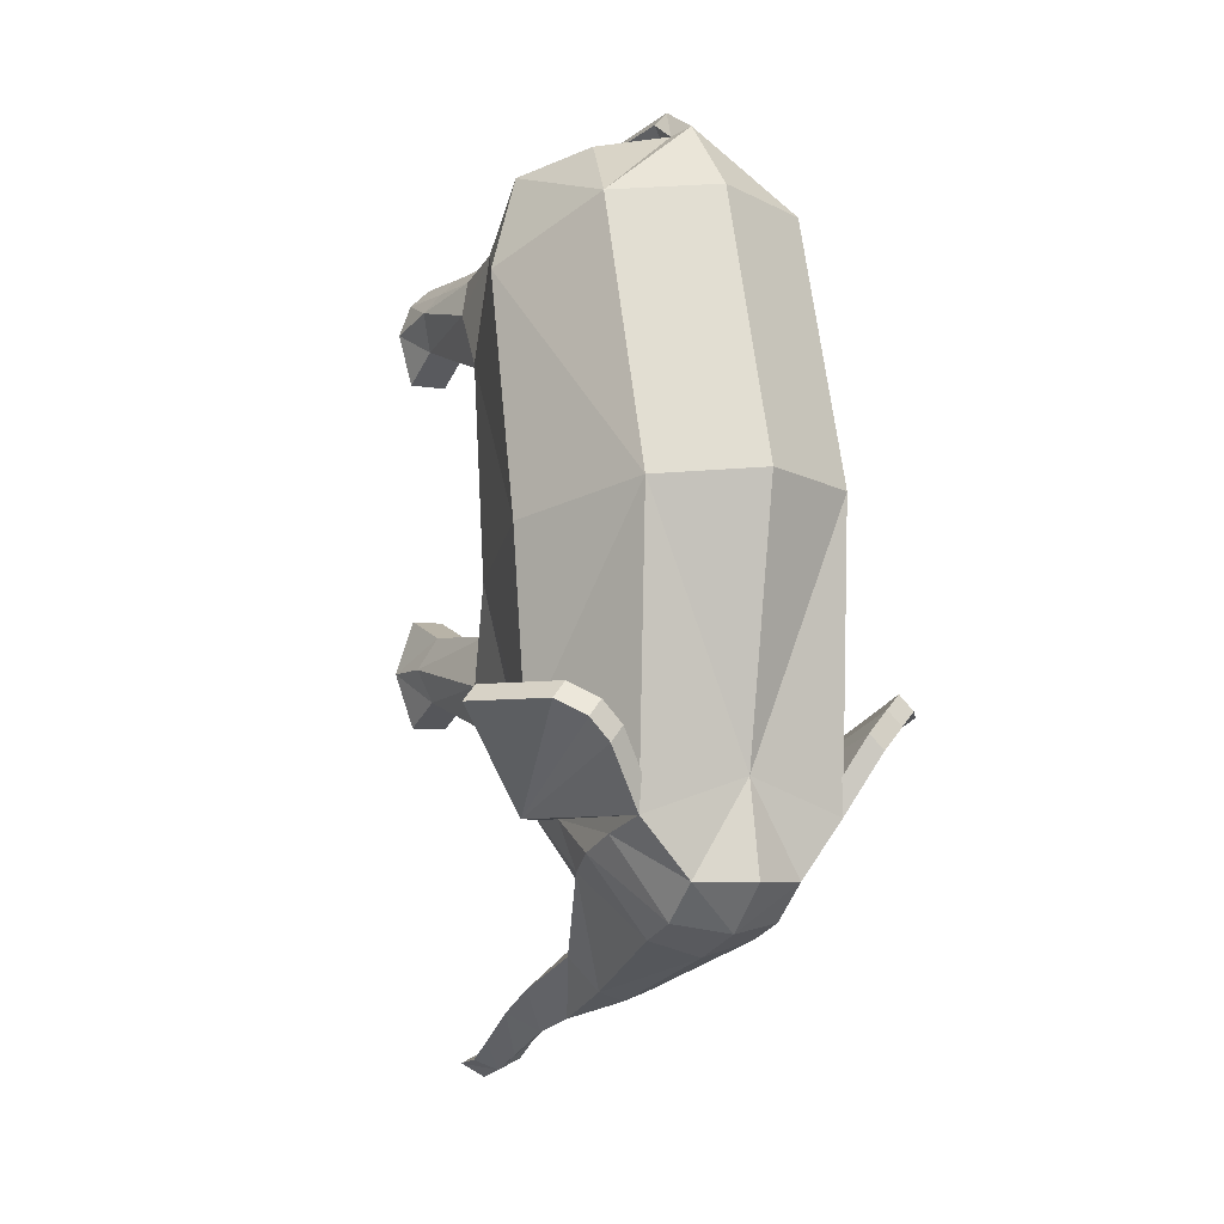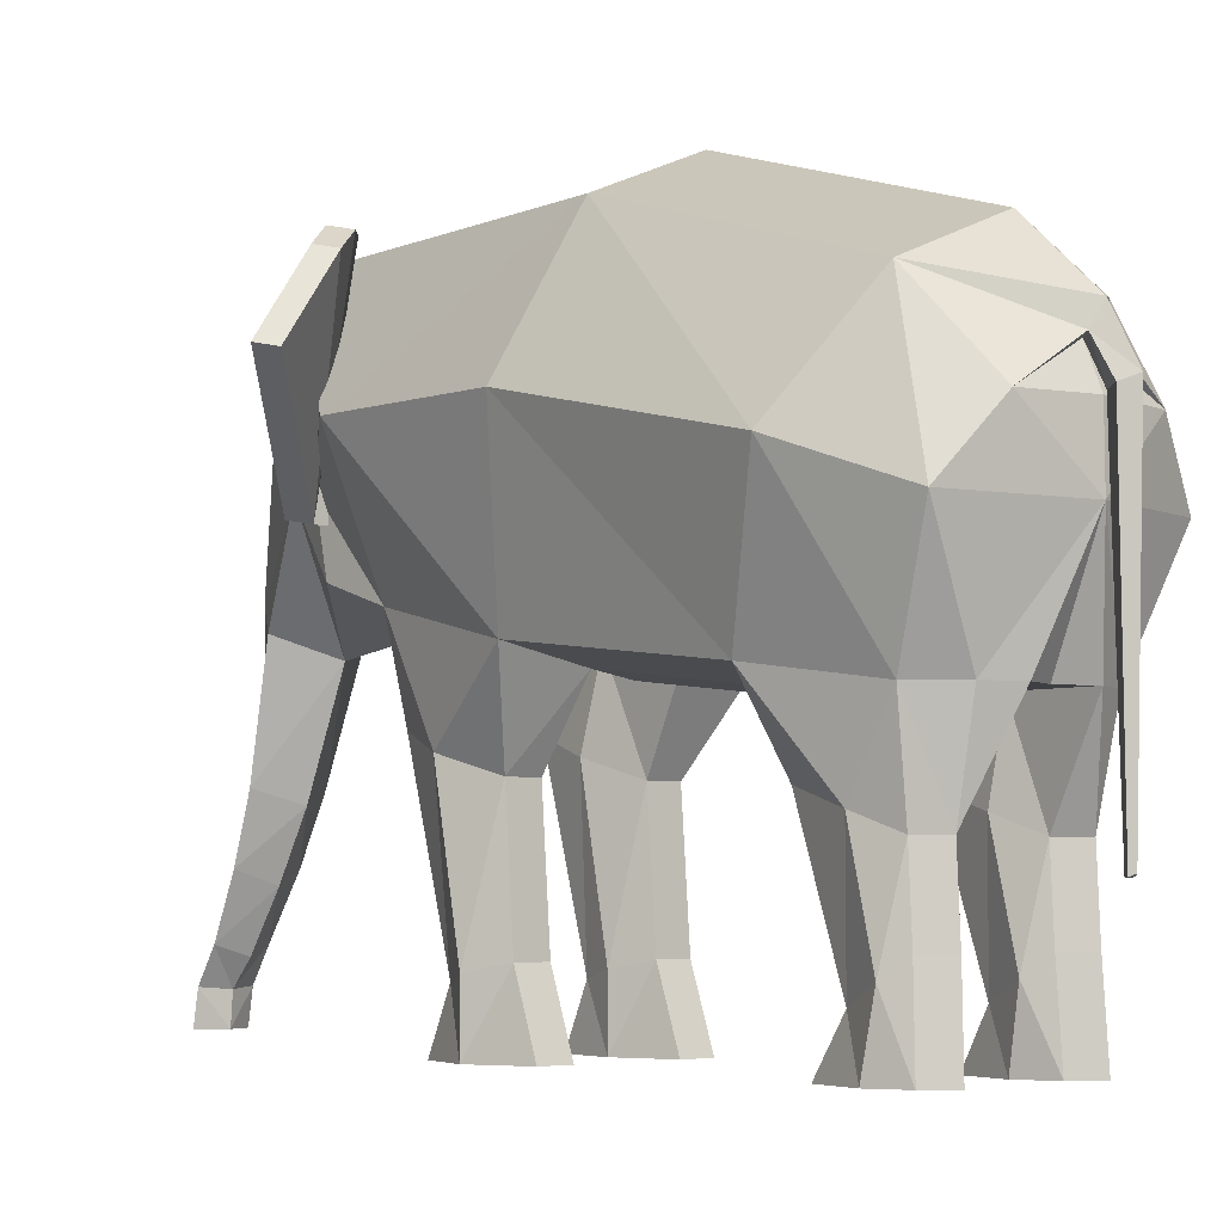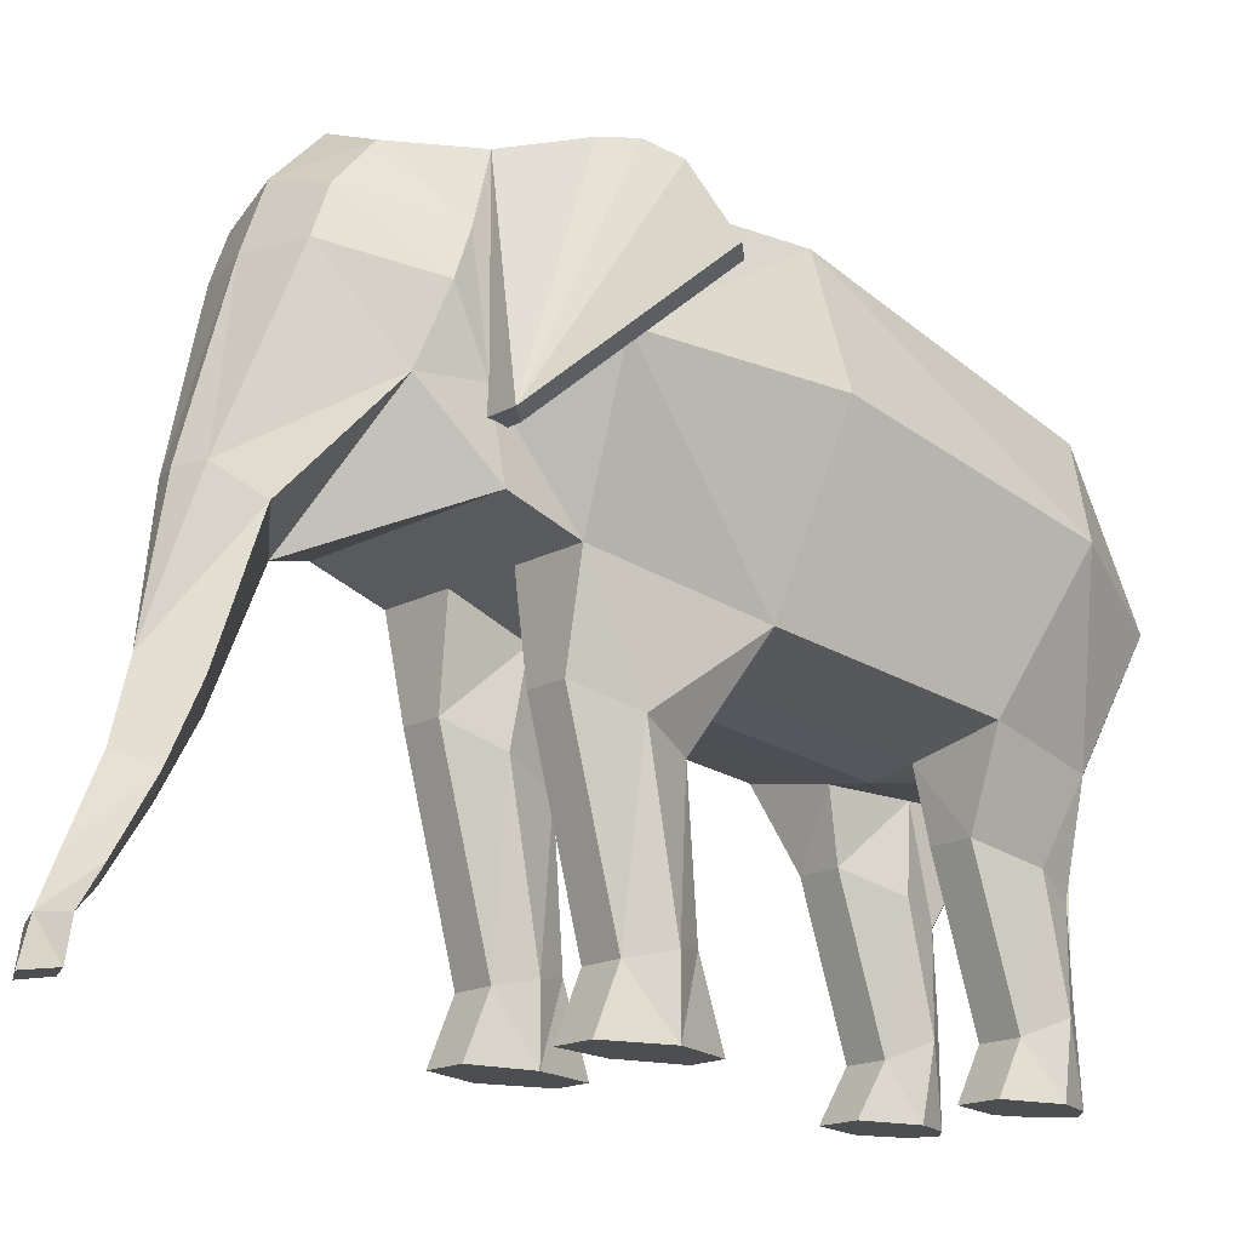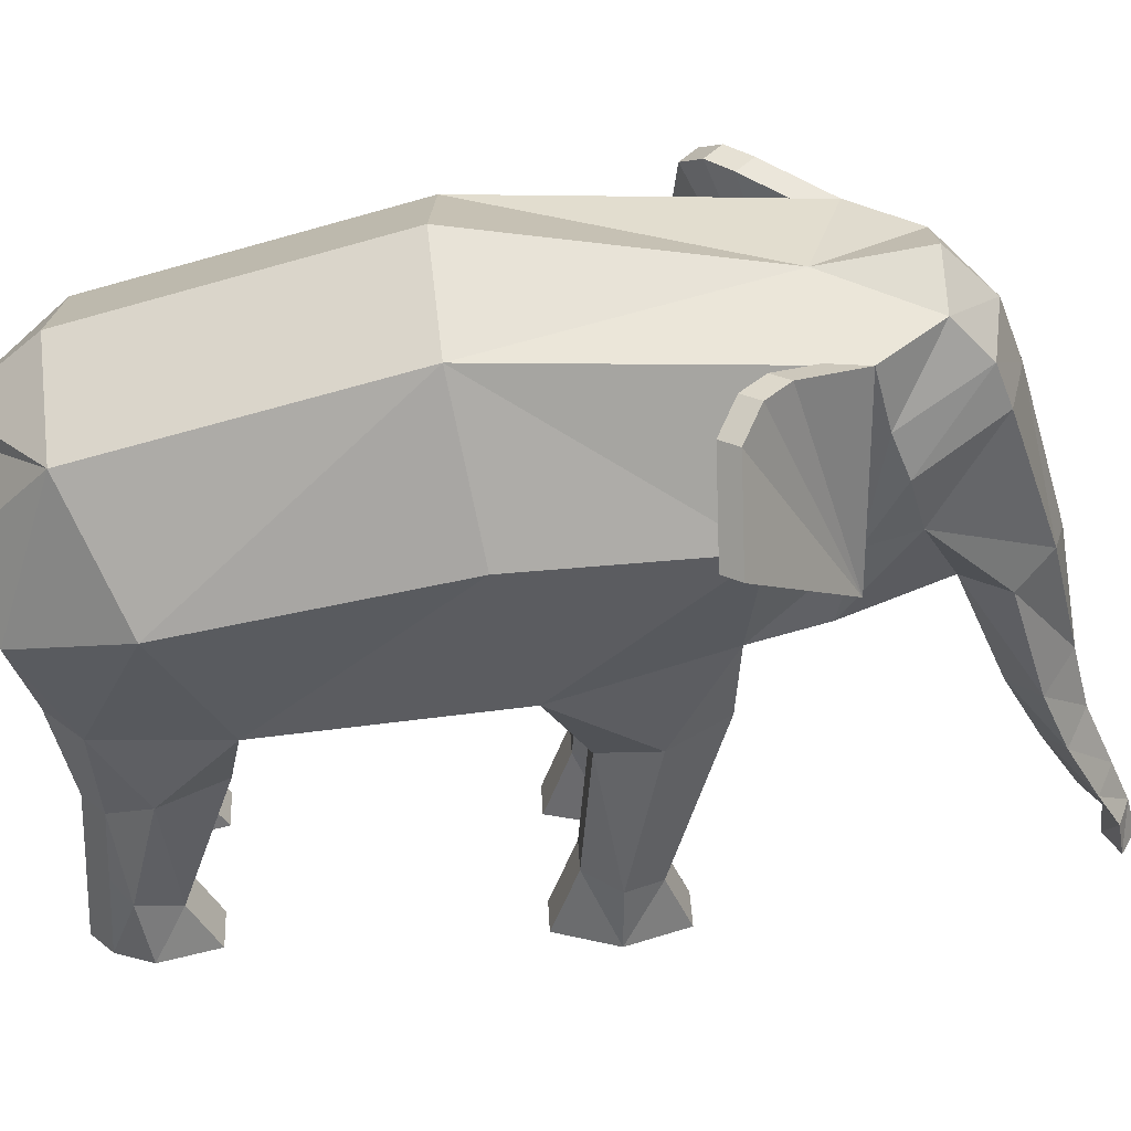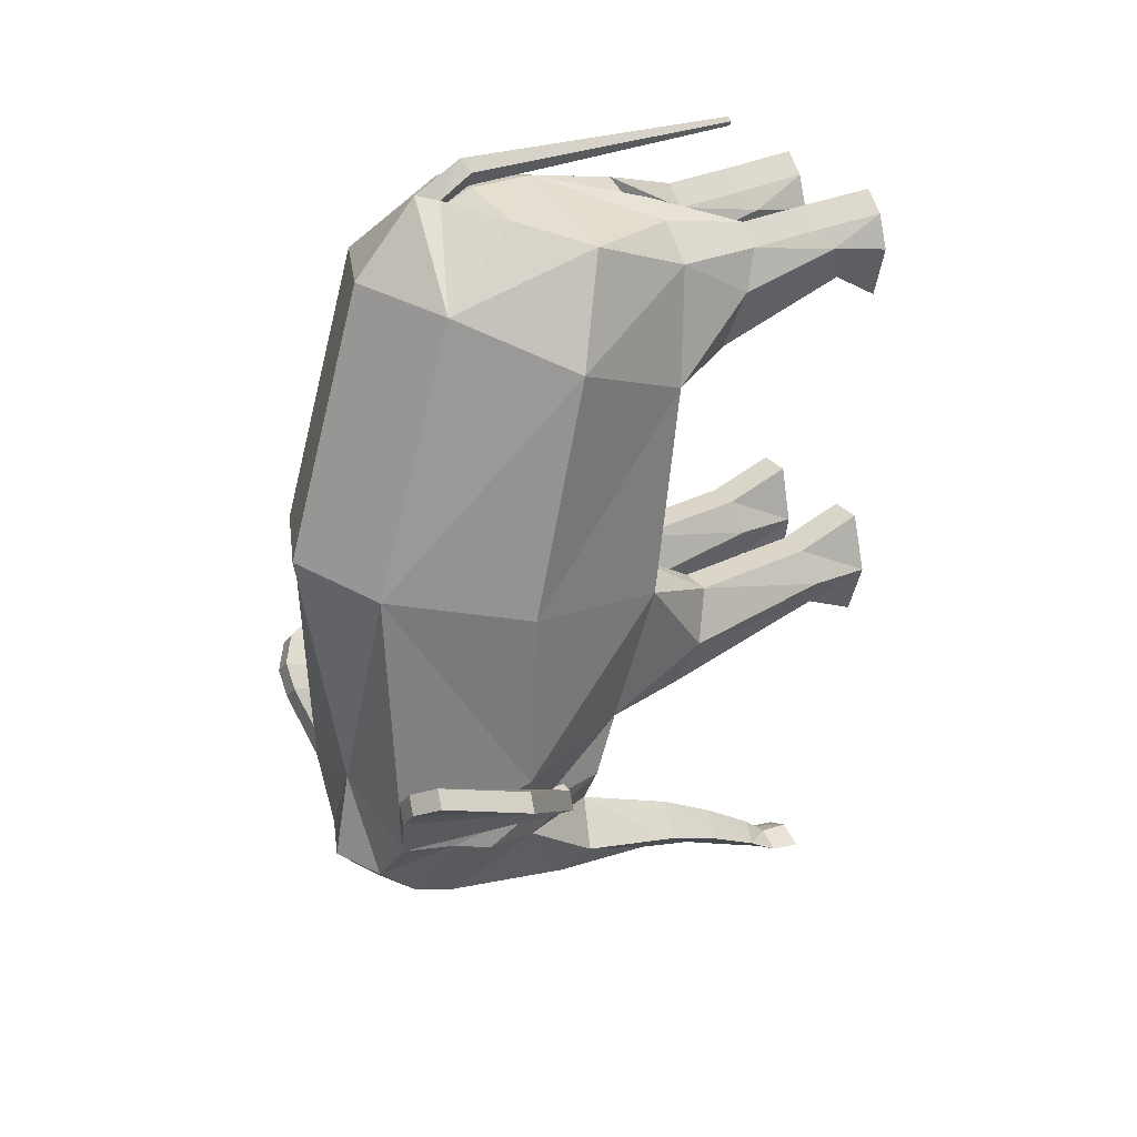
<metadata>
{"format":"obj","ext":"obj","renderer":"f3d","projection":"perspective","resolution":1024,"background":"white","views":[{"elev":-6.5,"azim":-26.7,"up":"+Y"},{"elev":-4.6,"azim":137.2,"up":"+Z"},{"elev":-16.6,"azim":47.9,"up":"+Z"},{"elev":40.1,"azim":-92.7,"up":"+Z"},{"elev":29.1,"azim":59.2,"up":"+Y"}]}
</metadata>
<code>
g default
v -181.7 165.4 376
v -148.4 333.5 722.4
v -148.4 -62.57 839.2
v -181.7 -153.9 412.2
v -148.4 -487.2 820.8
v -148.4 -465.1 488.9
v -148.4 333.7 352.7
v -105.2 431.3 602.3
v -79.52 -569.6 828.6
v -79.52 -644.6 709.5
v 0.1652 -621.9 421.5
v -37.87 -719.2 486.9
v 0.1652 -688.5 263.1
v 0.1652 -765.1 306.6
v 0.1652 -738.3 174
v 0.1652 -788.1 216.7
v 0.1652 -790.3 94.44
v 0.1652 -827.9 125
v 0.1652 -823.6 57.07
v 0.1652 -853.9 64.03
v 0.1652 -827.4 11.81
v 0.1652 -868 11.81
v -148.4 -370.2 458.4
v -120.6 -165.5 -0.000366
v -119.7 -331.7 0.000244
v -127.3 209.3 -6.1e-05
v -129.8 335.8 -6.1e-05
v -224.5 -381.4 648.7
v -242.1 -102.3 646.3
v -242.1 251.3 569.7
v -180.1 400.9 512.2
v -122.3 -556.6 588.6
v -38.58 -845.8 11.81
v -38.47 -837.3 60.21
v -38.47 -807.3 108.2
v -46.23 -760.8 193.3
v -53.24 -723.1 282.7
v -68.31 -671.9 451
v -79.52 -622.3 769.3
v -148.1 -509 736.2
v -151.1 -532.5 676.6
v -148.4 -486.7 587.7
v -120.6 -213.9 282.4
v -119.7 -367 332.8
v -120.6 -200.2 99.78
v -119.7 -297.2 78.74
v -126 325.2 219.4
v -123.5 182.7 265.7
v -126 330.2 115.9
v -123.5 249 67.45
v -65.1 -331.7 0.000244
v -71.98 -165.5 -0.000366
v -71.98 -200.2 99.78
v -71.98 -213.9 282.4
v -60.46 -153.9 388.9
v -60.46 165.4 352.7
v -66.64 182.7 265.7
v -66.64 249 67.45
v -70.45 209.3 -6.1e-05
v -67.96 335.8 -6.1e-05
v -64.15 330.2 115.9
v -64.15 325.2 219.4
v -49.35 401 352.7
v 0.1652 446.3 511.4
v 0.1652 -465.1 488.9
v -49.35 -370.2 458.4
v -65.1 -367 332.8
v -65.1 -297.2 78.74
v -148.4 -290.5 307.6
v -54.9 -262 423.6
v -49.35 -290.5 307.6
v -49.35 -248.7 89.26
v -49.35 -248.6 -6.1e-05
v -148.4 -248.6 -6.1e-05
v -148.4 -248.7 89.26
v -144.6 268.2 242.6
v -54.9 283.2 352.7
v -45.55 268.2 242.6
v -45.55 303.9 91.69
v -49.35 286.8 -6.1e-05
v -148.4 286.8 -6.1e-05
v -144.6 303.9 91.69
v 0.1652 344.9 785.2
v 0.1652 -51.11 901.9
v 0.1652 -436.5 837.7
v 0.1652 -569.6 862
v 0.1652 -635.8 794.7
v 0.1652 -667.6 709.5
v 0.1652 -732.6 486.9
v 0.1652 381.9 352.7
v 0.1652 283.2 352.7
v 0.1652 165.4 343.1
v 0.1652 -153.9 379.3
v 0.1652 -262 423.6
v 0.1652 -370.2 458.4
v 182 165.4 376
v 182 -153.9 412.2
v 242.4 -102.3 646.3
v 242.4 251.3 569.7
v 148.7 -370.2 458.4
v 224.8 -381.4 648.7
v 148.7 333.7 352.7
v 180.4 400.9 512.2
v 148.7 -486.7 587.7
v 148.7 -465.1 488.9
v 122.7 -556.6 588.6
v 151.5 -532.5 676.6
v 68.64 -671.9 451
v 53.57 -723.1 282.7
v 46.57 -760.8 193.3
v 38.8 -807.3 108.2
v 38.8 -837.3 60.21
v 38.91 -845.8 11.81
v 120.9 -213.9 282.4
v 148.7 -290.5 307.6
v 126.3 325.2 219.4
v 144.9 268.2 242.6
v 148.7 -62.57 839.2
v 148.7 -487.2 820.8
v 148.7 333.5 722.4
v 105.5 431.3 602.3
v 79.85 -622.3 769.3
v 79.85 -644.6 709.5
v 38.2 -719.2 486.9
v 148.4 -509 736.2
v 79.85 -569.6 828.6
v 148.7 -248.7 89.26
v 120.9 -200.2 99.78
v 120.9 -165.5 -0.000366
v 148.7 -248.6 -6.1e-05
v 144.9 303.9 91.69
v 126.3 330.2 115.9
v 130.1 335.8 -6.1e-05
v 148.7 286.8 -6.1e-05
v 72.31 -165.5 -0.000366
v 49.68 -248.6 -6.1e-05
v 72.31 -200.2 99.78
v 72.31 -213.9 282.4
v 60.79 -153.9 388.9
v 60.79 165.4 352.7
v 66.97 182.7 265.7
v 123.8 182.7 265.7
v 66.97 249 67.45
v 123.8 249 67.45
v 70.78 209.3 -6.1e-05
v 127.6 209.3 -6.1e-05
v 68.29 335.8 -6.1e-05
v 49.68 286.8 -6.1e-05
v 64.48 330.2 115.9
v 64.48 325.2 219.4
v 49.68 401 352.7
v 49.68 -370.2 458.4
v 65.43 -367 332.8
v 120.1 -367 332.8
v 65.43 -297.2 78.74
v 120.1 -297.2 78.74
v 65.43 -331.7 0.000244
v 120.1 -331.7 0.000244
v 55.23 283.2 352.7
v 55.23 -262 423.6
v 49.68 -248.7 89.26
v 49.68 -290.5 307.6
v 45.88 268.2 242.6
v 45.88 303.9 91.69
v -95.06 182.7 265.7
v -95.06 249 67.45
v -98.87 209.3 -6.1e-05
v -98.87 286.8 -6.1e-05
v -98.87 364.4 -6.1e-05
v -95.06 358.7 115.9
v -95.06 353.7 219.4
v -98.87 381.6 352.7
v 99.2 381.6 352.7
v 95.4 353.7 219.4
v 95.4 358.7 115.9
v 99.2 364.4 -6.1e-05
v 99.2 286.8 -6.1e-05
v 99.2 209.3 -6.1e-05
v 95.4 249 67.45
v 95.4 182.7 265.7
v -15.12 441.5 660.3
v 0.1652 450 691.1
v 0.1652 422.8 657.5
v 15.45 441.5 660.3
v 15.45 471.8 611.3
v 0.1652 448.9 608.3
v -15.12 471.8 611.3
v 0.1652 489.3 619.7
v 5.5 470.1 182.8
v 0.1652 462 181.7
v -5.169 470.1 182.8
v 0.1652 476.2 185.7
v 0.1652 445.3 604.4
v -338.5 -345.1 707.5
v -148.4 -487.2 820.8
v -187.1 -486.7 553.7
v -264.2 -345.5 814.7
v -198.7 -400.4 843.2
v -227.7 -368.6 841.6
v -128.3 -464.6 815.8
v -178.7 -377.8 838.1
v -207.6 -346 836.5
v -244.1 -322.8 809.6
v -318.4 -322.5 702.4
v -167.1 -464.1 548.6
v -134.2 -486.7 553.7
v -114.2 -464.1 548.6
v -75.5 -464.6 815.8
v -95.54 -487.2 820.8
v 338.8 -345.1 707.5
v 148.7 -487.2 820.8
v 187.4 -486.7 553.7
v 264.5 -345.5 814.7
v 199 -400.4 843.2
v 228 -368.6 841.6
v 128.7 -464.6 815.8
v 179 -377.8 838.1
v 208 -346 836.5
v 244.5 -322.8 809.6
v 318.8 -322.5 702.4
v 167.4 -464.1 548.6
v 134.6 -486.7 553.7
v 114.5 -464.1 548.6
v 75.83 -464.6 815.8
v 95.87 -487.2 820.8
g polySurface6
f 4 29 1
f 1 29 30
f 29 4 28
f 28 4 23
f 31 7 30
f 30 7 1
f 6 32 42
f 42 32 41
f 11 32 6
f 38 11 37
f 37 11 13
f 37 13 36
f 36 13 15
f 36 15 35
f 35 15 17
f 17 19 35
f 35 19 34
f 19 21 34
f 34 21 33
f 28 23 42
f 42 23 6
f 23 4 69
f 69 4 43
f 1 7 76
f 76 7 47
f 29 28 3
f 3 28 5
f 29 3 30
f 30 3 2
f 8 31 2
f 2 31 30
f 8 64 31
f 39 41 10
f 10 41 32
f 34 33 20
f 20 33 22
f 18 35 20
f 20 35 34
f 16 36 18
f 18 36 35
f 14 37 16
f 16 37 36
f 12 38 14
f 14 38 37
f 10 32 12
f 12 32 38
f 5 40 9
f 9 40 39
f 40 42 41
f 5 28 42
f 40 41 39
f 5 42 40
f 69 43 75
f 75 43 45
f 75 45 74
f 74 45 24
f 76 47 82
f 82 47 49
f 49 27 82
f 82 27 81
f 52 73 24
f 24 73 74
f 53 52 45
f 45 52 24
f 54 53 43
f 43 53 45
f 54 43 55
f 55 43 4
f 56 55 1
f 1 55 4
f 57 56 165
f 58 57 166
f 166 57 165
f 58 166 59
f 59 166 167
f 80 168 60
f 60 168 169
f 61 60 170
f 170 60 169
f 62 61 171
f 171 61 170
f 172 63 171
f 171 63 62
f 64 63 172
f 65 6 66
f 66 6 23
f 67 66 44
f 44 66 23
f 68 67 46
f 46 67 44
f 51 68 25
f 25 68 46
f 55 56 93
f 93 56 92
f 63 90 77
f 77 90 91
f 70 55 94
f 94 55 93
f 52 53 73
f 73 53 72
f 53 54 72
f 72 54 71
f 55 70 54
f 54 70 71
f 78 62 77
f 77 62 63
f 78 79 62
f 62 79 61
f 80 60 79
f 79 60 61
f 23 69 44
f 95 66 94
f 94 66 70
f 71 70 67
f 67 70 66
f 72 71 68
f 68 71 67
f 72 68 73
f 73 68 51
f 51 25 73
f 73 25 74
f 75 74 46
f 46 74 25
f 44 69 46
f 46 69 75
f 1 76 48
f 91 92 77
f 77 92 56
f 56 57 77
f 77 57 78
f 57 58 78
f 78 58 79
f 59 80 58
f 58 80 79
f 80 59 168
f 168 59 167
f 82 81 50
f 50 81 26
f 48 76 50
f 50 76 82
f 84 83 3
f 3 83 2
f 84 3 85
f 85 3 5
f 86 85 9
f 9 85 5
f 86 9 87
f 87 9 39
f 87 39 88
f 88 39 10
f 89 88 12
f 12 88 10
f 14 89 12
f 21 22 33
f 66 95 65
f 65 11 6
f 64 90 63
f 99 98 96
f 96 98 97
f 98 101 97
f 97 101 100
f 107 106 104
f 104 106 105
f 108 11 106
f 108 109 11
f 11 109 13
f 109 110 13
f 13 110 15
f 110 111 15
f 15 111 17
f 112 19 111
f 111 19 17
f 113 21 112
f 112 21 19
f 105 100 104
f 104 100 101
f 100 115 97
f 97 115 114
f 96 117 102
f 102 117 116
f 119 101 118
f 118 101 98
f 120 118 99
f 99 118 98
f 121 103 64
f 122 123 107
f 107 123 106
f 22 113 20
f 20 113 112
f 18 20 111
f 111 20 112
f 16 18 110
f 110 18 111
f 14 16 109
f 109 16 110
f 124 14 108
f 108 14 109
f 123 124 106
f 106 124 108
f 119 126 125
f 125 126 122
f 125 107 104
f 119 104 101
f 125 122 107
f 119 125 104
f 128 114 127
f 127 114 115
f 127 130 128
f 128 130 129
f 132 116 131
f 131 116 117
f 134 133 131
f 131 133 132
f 135 129 136
f 136 129 130
f 135 137 129
f 129 137 128
f 137 138 128
f 128 138 114
f 138 139 114
f 114 139 97
f 140 96 139
f 139 96 97
f 141 180 140
f 143 179 141
f 141 179 180
f 178 179 145
f 145 179 143
f 176 177 147
f 147 177 148
f 176 147 175
f 175 147 149
f 175 149 174
f 174 149 150
f 173 174 151
f 151 174 150
f 64 173 151
f 65 152 105
f 105 152 100
f 153 154 152
f 152 154 100
f 153 155 154
f 154 155 156
f 155 157 156
f 156 157 158
f 139 93 140
f 140 93 92
f 151 159 90
f 90 159 91
f 93 139 94
f 94 139 160
f 135 136 137
f 137 136 161
f 137 161 138
f 138 161 162
f 162 160 138
f 138 160 139
f 151 150 159
f 159 150 163
f 163 150 164
f 164 150 149
f 149 147 164
f 164 147 148
f 100 154 115
f 95 94 152
f 152 94 160
f 162 153 160
f 160 153 152
f 161 155 162
f 162 155 153
f 157 155 136
f 136 155 161
f 157 136 158
f 158 136 130
f 158 130 156
f 156 130 127
f 154 156 115
f 115 156 127
f 96 142 117
f 103 99 102
f 102 99 96
f 99 103 120
f 120 103 121
f 140 92 159
f 159 92 91
f 140 159 141
f 141 159 163
f 141 163 143
f 143 163 164
f 164 148 143
f 143 148 145
f 178 145 177
f 177 145 148
f 146 134 144
f 144 134 131
f 142 144 117
f 117 144 131
f 84 118 83
f 83 118 120
f 119 118 85
f 85 118 84
f 86 126 85
f 85 126 119
f 122 126 87
f 87 126 86
f 123 122 88
f 88 122 87
f 89 124 88
f 88 124 123
f 14 124 89
f 21 113 22
f 190 191 189
f 189 191 192
f 152 65 95
f 65 105 11
f 64 151 90
f 165 56 48
f 48 56 1
f 166 165 50
f 50 165 48
f 166 50 167
f 167 50 26
f 81 168 26
f 26 168 167
f 169 168 27
f 27 168 81
f 49 170 27
f 27 170 169
f 47 171 49
f 49 171 170
f 172 171 7
f 7 171 47
f 64 172 31
f 31 172 7
f 64 103 173
f 173 103 102
f 116 174 102
f 102 174 173
f 116 132 174
f 174 132 175
f 132 133 175
f 175 133 176
f 176 133 177
f 177 133 134
f 134 146 177
f 177 146 178
f 179 178 144
f 144 178 146
f 180 179 142
f 142 179 144
f 180 142 140
f 140 142 96
f 38 32 11
f 106 11 105
f 181 183 8
f 83 182 2
f 182 181 2
f 181 8 2
f 83 120 182
f 182 120 184
f 184 120 121
f 183 121 193
f 183 186 184
f 184 186 185
f 183 181 186
f 186 181 187
f 182 188 181
f 181 188 187
f 182 184 188
f 188 184 185
f 183 184 121
f 8 183 193
f 185 186 189
f 189 186 190
f 187 191 186
f 186 191 190
f 188 192 187
f 187 192 191
f 188 185 192
f 192 185 189
f 193 121 64
f 8 193 64
f 201 205 202
f 195 198 196
f 195 200 198
f 198 200 201
f 198 201 199
f 199 201 202
f 202 203 199
f 199 203 197
f 203 204 197
f 197 204 194
f 194 204 196
f 196 204 205
f 196 205 206
f 206 205 207
f 205 200 207
f 207 200 208
f 195 209 200
f 200 209 208
f 196 206 195
f 195 206 209
f 196 199 197
f 196 198 199
f 200 205 201
f 203 205 204
f 202 205 203
f 196 197 194
f 217 218 221
f 211 212 214
f 211 214 216
f 216 214 217
f 214 215 217
f 217 215 218
f 213 219 215
f 215 219 218
f 210 220 213
f 213 220 219
f 210 212 220
f 220 212 221
f 212 222 221
f 221 222 223
f 221 223 216
f 216 223 224
f 224 225 216
f 216 225 211
f 225 222 211
f 211 222 212
f 212 213 215
f 212 215 214
f 216 217 221
f 219 220 221
f 218 219 221
f 212 210 213

</code>
